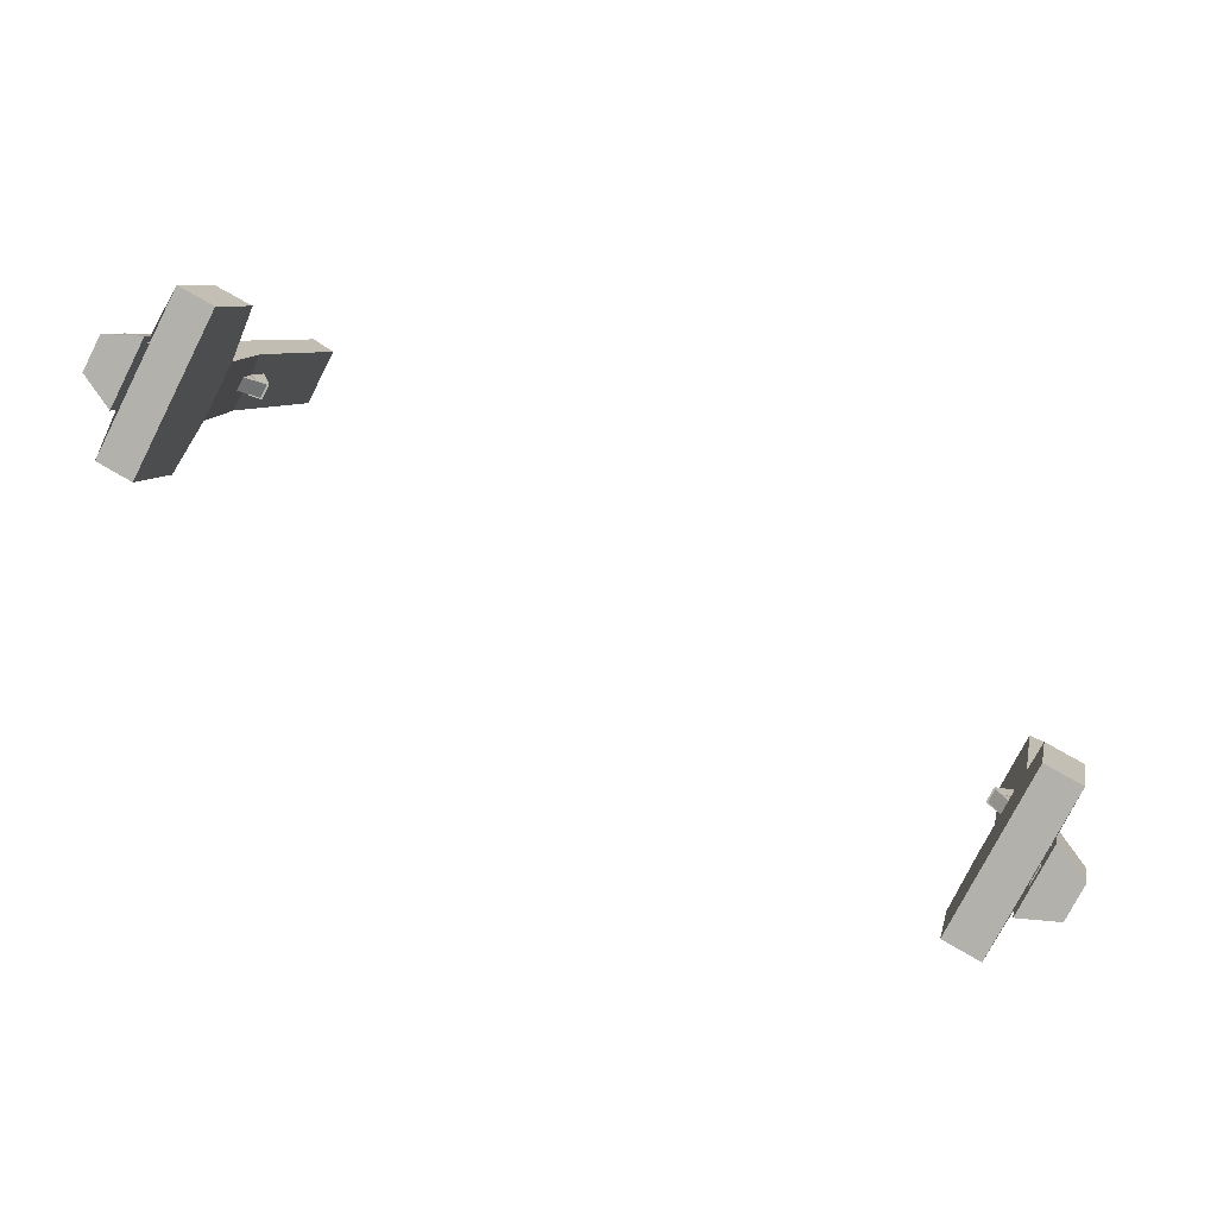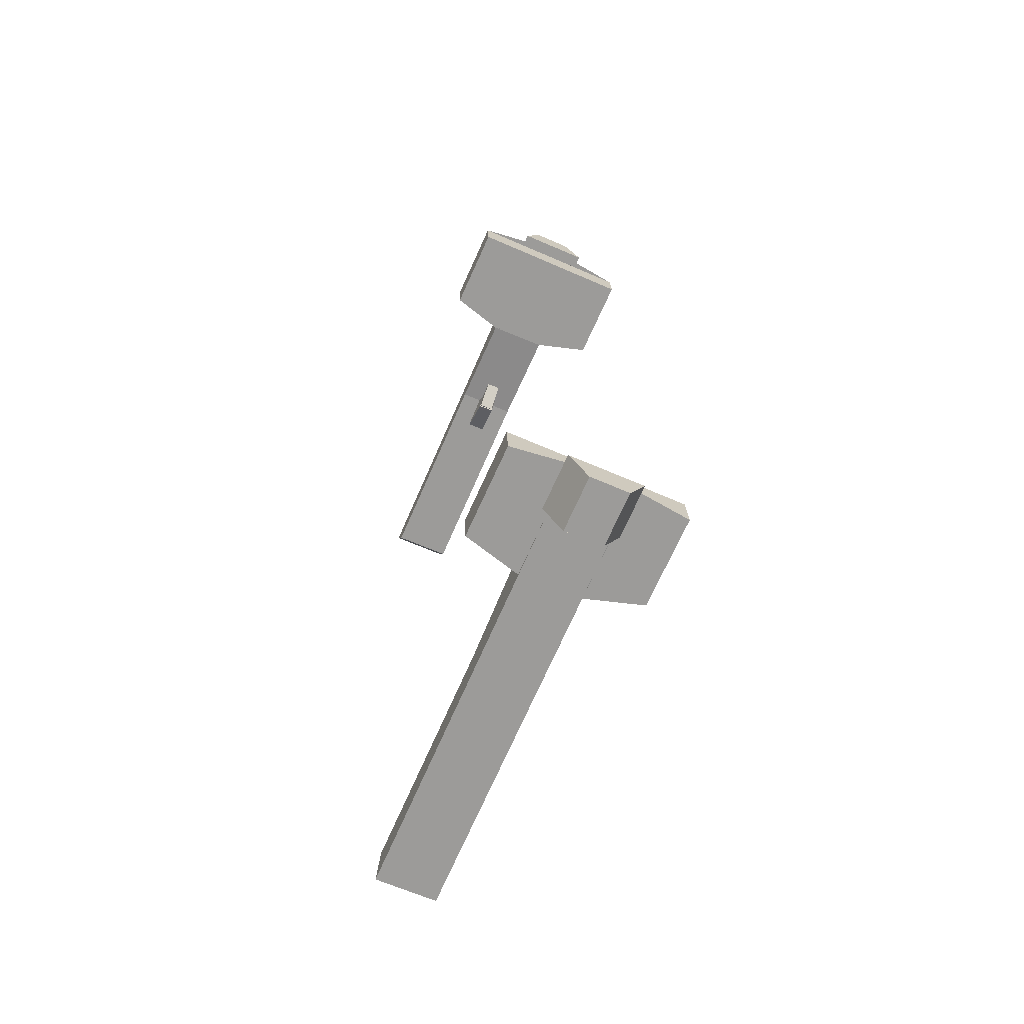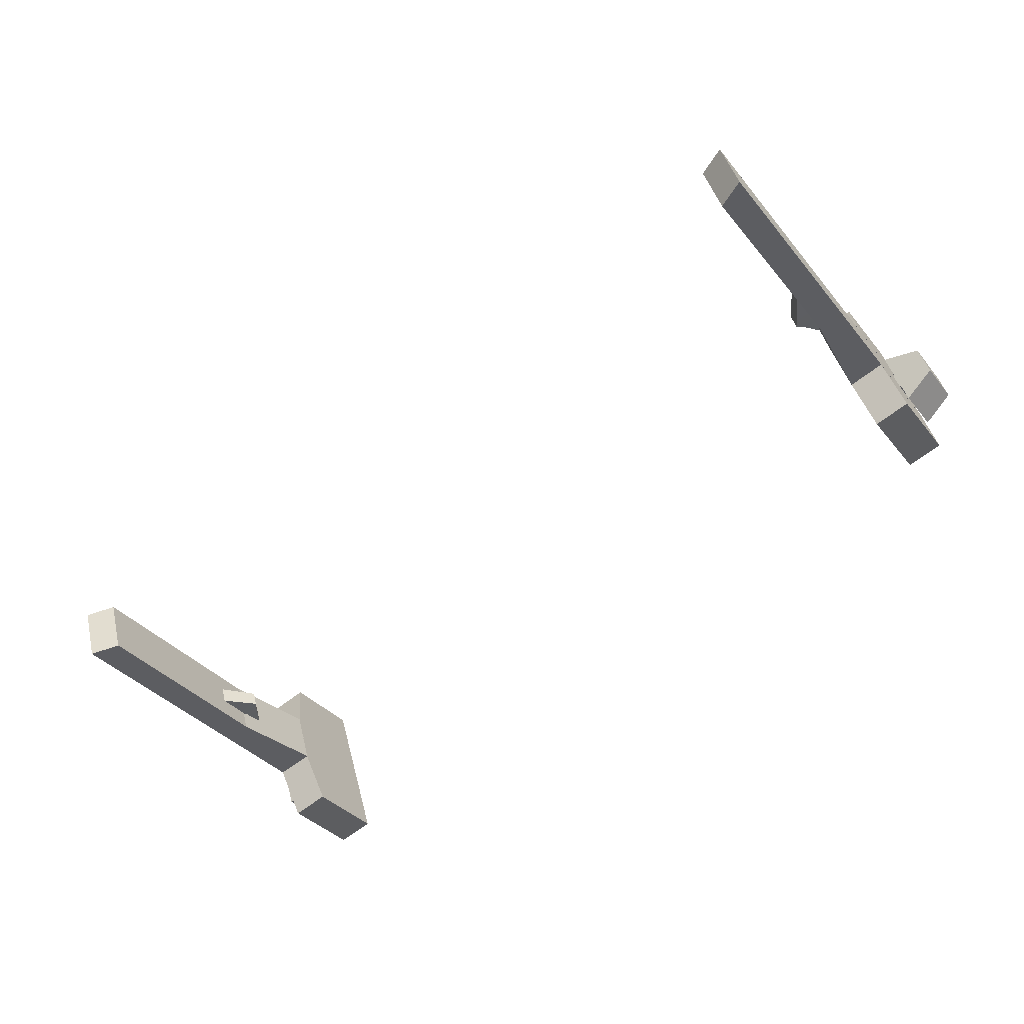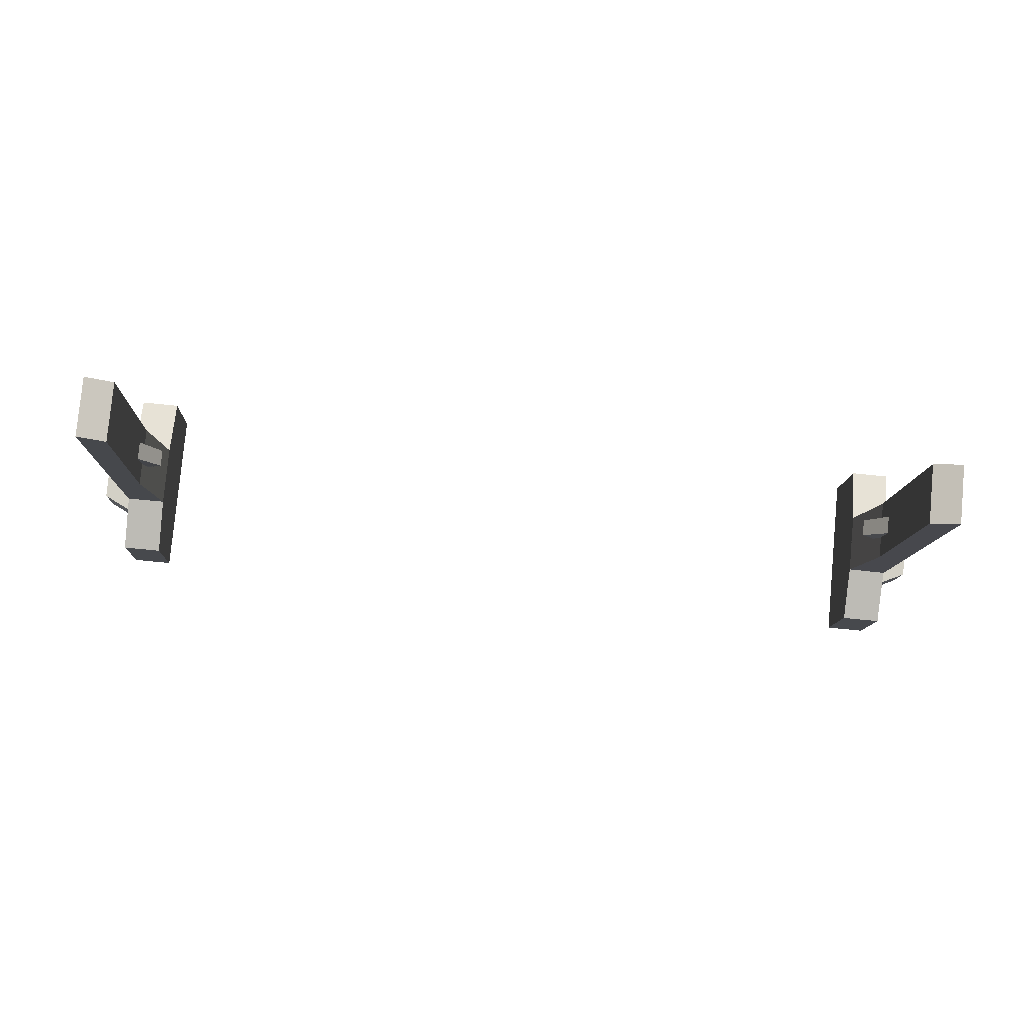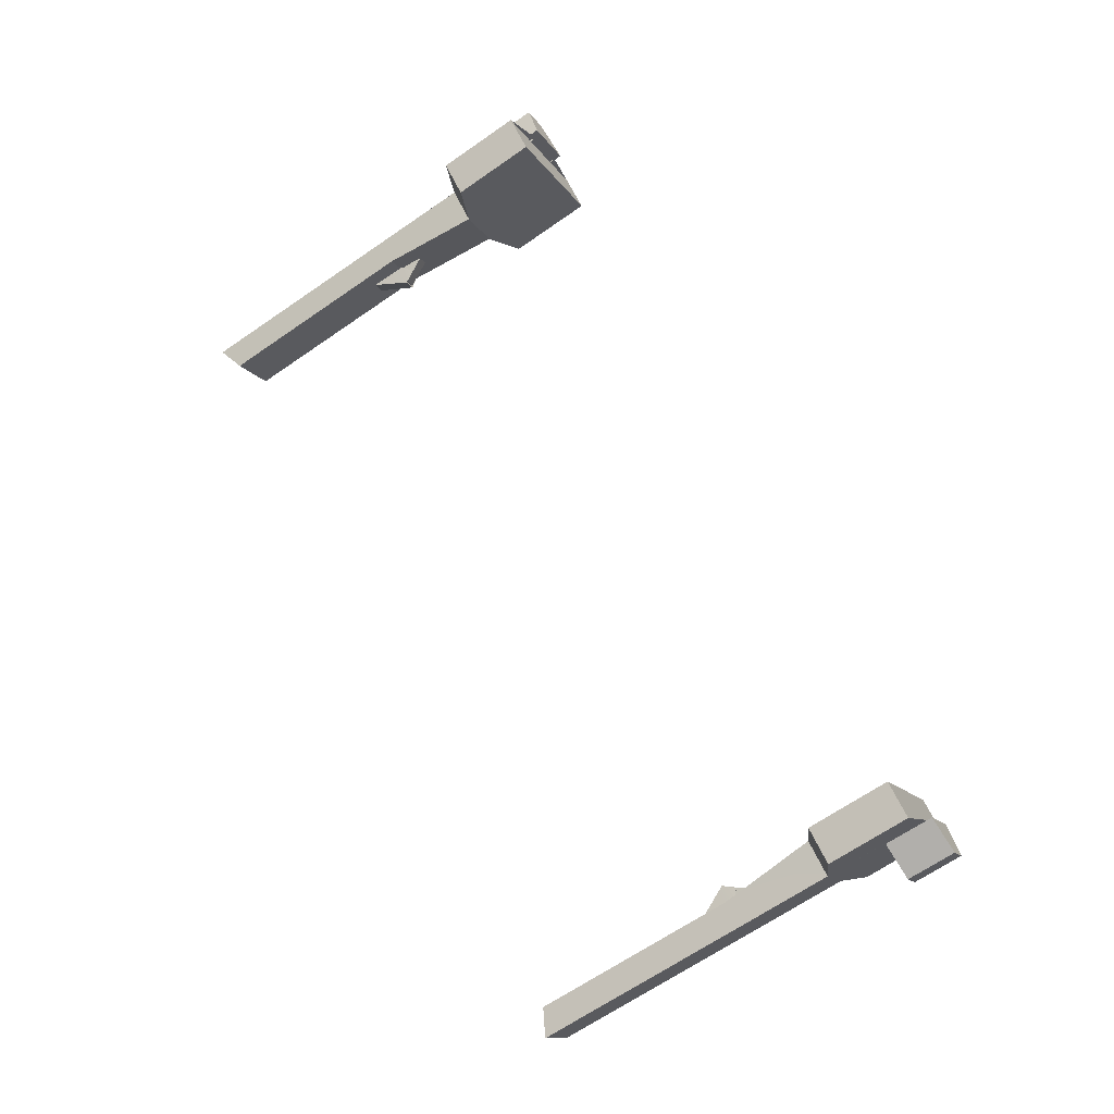
<metadata>
{"format":"obj","ext":"obj","renderer":"f3d","projection":"perspective","resolution":1024,"background":"white","views":[{"elev":76.5,"azim":29.8,"up":"+Y"},{"elev":20.4,"azim":-91.8,"up":"+Y"},{"elev":-65.4,"azim":37.6,"up":"+Z"},{"elev":-76.7,"azim":174.2,"up":"+Y"},{"elev":66.1,"azim":64.4,"up":"+Z"}]}
</metadata>
<code>
g SeparateMesh_Monster_HeavyStriker_Model_Monster_HeavyStriker_02_LOD2
v 1.267 0.5275 1.94
v 1.267 -0.0347 1.695
v 1.186 -0.03399 1.694
v 1.267 0.5273 1.94
v 1.267 -0.0347 1.695
v 1.267 0.5275 1.94
v 1.267 0.5975 1.779
v 1.153 0.3058 1.651
v 1.186 0.03604 1.533
v 1.267 0.5275 1.94
v 1.186 -0.03399 1.694
v 1.153 0.2358 1.812
v 1.267 0.5975 1.779
v 1.186 0.03604 1.533
v 1.267 0.03532 1.534
v 1.153 0.6454 1.624
v 1.153 0.3037 1.649
v 1.153 0.4093 1.518
v 1.153 0.2142 1.976
v 1.153 0.2358 1.811
v 1.153 0.4455 2.08
v 1.156 0.02018 1.646
v 1.127 -0.0104 1.633
v 1.184 7.378e-05 1.635
v 1.127 0.007726 1.589
v 1.156 0.03831 1.602
v 1.184 0.01611 1.596
v 1.184 7.378e-05 1.635
v 1.184 -0.002016 1.64
v 1.156 0.02018 1.646
v 1.184 0.01611 1.596
v 1.156 0.03831 1.602
v 1.184 0.0182 1.591
v 1.185 -0.5414 1.282
v 1.185 -0.6115 1.443
v 1.266 -0.6438 1.429
v 1.185 -0.5414 1.282
v 1.266 -0.6438 1.429
v 1.266 -0.5738 1.269
v -1.267 0.5275 1.94
v -1.186 -0.03399 1.694
v -1.267 -0.0347 1.695
v -1.267 0.5273 1.94
v -1.267 0.5275 1.94
v -1.267 -0.0347 1.695
v -1.267 0.5975 1.779
v -1.186 0.03604 1.533
v -1.153 0.3058 1.651
v -1.267 0.5275 1.94
v -1.153 0.2358 1.812
v -1.186 -0.03399 1.694
v -1.267 0.5975 1.779
v -1.267 0.03532 1.534
v -1.186 0.03604 1.533
v -1.153 0.6454 1.624
v -1.153 0.4093 1.518
v -1.153 0.3037 1.649
v -1.153 0.2142 1.976
v -1.153 0.4455 2.08
v -1.153 0.2358 1.811
v -1.156 0.02018 1.646
v -1.184 7.378e-05 1.635
v -1.127 -0.0104 1.633
v -1.127 0.007726 1.589
v -1.184 0.01611 1.596
v -1.156 0.03831 1.602
v -1.184 7.378e-05 1.635
v -1.156 0.02018 1.646
v -1.184 -0.002016 1.64
v -1.156 0.03831 1.602
v -1.184 0.01611 1.596
v -1.184 0.0182 1.591
v -1.185 -0.5414 1.282
v -1.266 -0.6438 1.429
v -1.185 -0.6115 1.443
v -1.185 -0.5414 1.282
v -1.266 -0.5738 1.269
v -1.266 -0.6438 1.429
v 1.2 0.4639 1.787
v 1.2 0.4436 1.836
v 1.327 0.4436 1.836
v 1.327 0.4639 1.787
v 1.2 0.4436 1.836
v 1.2 0.531 1.874
v 1.327 0.531 1.874
v 1.327 0.4436 1.836
v 1.2 0.531 1.874
v 1.2 0.5535 1.825
v 1.327 0.5536 1.825
v 1.327 0.531 1.874
v 1.2 0.5535 1.825
v 1.2 0.4639 1.787
v 1.327 0.4639 1.787
v 1.327 0.5536 1.825
v 1.153 0.2358 1.812
v 1.186 -0.03399 1.694
v 1.186 0.03604 1.533
v 1.153 0.3058 1.651
v 1.267 0.5975 1.779
v 1.267 0.03532 1.534
v 1.267 -0.0347 1.695
v 1.267 0.5273 1.94
v 1.186 0.03604 1.533
v 1.267 -0.0347 1.695
v 1.267 0.03532 1.534
v 1.186 -0.03399 1.694
v 1.267 0.5273 1.94
v 1.267 0.4455 2.08
v 1.267 0.6454 1.624
v 1.267 0.5975 1.78
v 1.267 0.3035 1.65
v 1.267 0.4093 1.518
v 1.153 0.4093 1.518
v 1.153 0.3037 1.649
v 1.153 0.2358 1.811
v 1.153 0.2142 1.976
v 1.267 0.2142 1.976
v 1.267 0.2356 1.811
v 1.267 0.4455 2.08
v 1.267 0.5273 1.94
v 1.267 0.2356 1.811
v 1.267 0.2142 1.976
v 1.267 0.4455 2.08
v 1.267 0.2142 1.976
v 1.153 0.2142 1.976
v 1.153 0.4455 2.08
v 1.267 0.4093 1.518
v 1.267 0.6454 1.624
v 1.153 0.6454 1.624
v 1.153 0.4093 1.518
v 1.153 0.3037 1.649
v 1.153 0.6454 1.624
v 1.153 0.4455 2.08
v 1.153 0.2358 1.811
v 1.153 0.4455 2.08
v 1.153 0.6454 1.624
v 1.267 0.6454 1.624
v 1.267 0.4455 2.08
v 1.267 0.4093 1.518
v 1.267 0.3035 1.65
v 1.267 0.5975 1.78
v 1.267 0.6454 1.624
v 1.156 -0.01912 1.582
v 1.156 -0.03481 1.62
v 1.183 -0.01498 1.628
v 1.183 0.0007125 1.59
v 1.132 0.009633 1.594
v 1.156 -0.01912 1.582
v 1.183 0.0007125 1.59
v 1.186 0.09044 1.627
v 1.132 0.009633 1.594
v 1.132 -0.006059 1.632
v 1.156 -0.03481 1.62
v 1.156 -0.01912 1.582
v 1.186 0.09044 1.627
v 1.186 0.07475 1.665
v 1.132 -0.006059 1.632
v 1.132 0.009633 1.594
v 1.183 -0.01498 1.628
v 1.156 -0.03481 1.62
v 1.132 -0.006059 1.632
v 1.186 0.07475 1.665
v 1.272 0.4815 1.71
v 1.272 0.6226 1.772
v 1.272 0.539 1.965
v 1.272 0.403 1.904
v 1.272 0.539 1.965
v 1.272 0.6226 1.772
v 1.379 0.6026 1.818
v 1.379 0.5593 1.918
v 1.379 0.4221 1.857
v 1.378 0.4628 1.756
v 1.272 0.4815 1.71
v 1.272 0.403 1.904
v 1.379 0.6026 1.818
v 1.378 0.4628 1.756
v 1.379 0.4221 1.857
v 1.379 0.5593 1.918
v 1.379 0.6026 1.818
v 1.272 0.6226 1.772
v 1.272 0.4815 1.71
v 1.378 0.4628 1.756
v 1.379 0.4221 1.857
v 1.272 0.403 1.904
v 1.272 0.539 1.965
v 1.379 0.5593 1.918
v 1.184 7.378e-05 1.635
v 1.127 -0.0104 1.633
v 1.127 0.007726 1.589
v 1.184 0.01611 1.596
v 1.156 0.02018 1.646
v 1.184 -0.002016 1.64
v 1.127 -0.0104 1.633
v 1.184 -0.1025 1.599
v 1.156 0.03831 1.602
v 1.127 0.007726 1.589
v 1.184 0.0182 1.591
v 1.184 -0.08225 1.549
v 1.184 -0.1025 1.599
v 1.184 -0.08225 1.549
v 1.127 0.007726 1.589
v 1.127 -0.0104 1.633
v 1.186 -0.03399 1.694
v 1.267 -0.0347 1.695
v 1.266 -0.6438 1.429
v 1.185 -0.6115 1.443
v 1.266 -0.6438 1.429
v 1.267 -0.0347 1.695
v 1.267 0.03532 1.534
v 1.266 -0.5738 1.269
v 1.267 0.03532 1.534
v 1.186 0.03604 1.533
v 1.185 -0.5414 1.282
v 1.266 -0.5738 1.269
v 1.185 -0.5414 1.282
v 1.186 0.03604 1.533
v 1.186 -0.03399 1.694
v 1.185 -0.6115 1.443
v 1.267 -0.0347 1.695
v 1.186 -0.03399 1.694
v 1.186 0.03604 1.533
v 1.267 0.03532 1.534
v -1.2 0.4639 1.787
v -1.327 0.4639 1.787
v -1.327 0.4436 1.836
v -1.2 0.4436 1.836
v -1.2 0.4436 1.836
v -1.327 0.4436 1.836
v -1.327 0.531 1.874
v -1.2 0.531 1.874
v -1.2 0.531 1.874
v -1.327 0.531 1.874
v -1.327 0.5536 1.825
v -1.2 0.5535 1.825
v -1.2 0.5535 1.825
v -1.327 0.5536 1.825
v -1.327 0.4639 1.787
v -1.2 0.4639 1.787
v -1.153 0.2358 1.812
v -1.153 0.3058 1.651
v -1.186 0.03604 1.533
v -1.186 -0.03399 1.694
v -1.267 0.5975 1.779
v -1.267 0.5273 1.94
v -1.267 -0.0347 1.695
v -1.267 0.03532 1.534
v -1.186 0.03604 1.533
v -1.267 0.03532 1.534
v -1.267 -0.0347 1.695
v -1.186 -0.03399 1.694
v -1.267 0.5273 1.94
v -1.267 0.5975 1.78
v -1.267 0.6454 1.624
v -1.267 0.4455 2.08
v -1.267 0.3035 1.65
v -1.153 0.3037 1.649
v -1.153 0.4093 1.518
v -1.267 0.4093 1.518
v -1.153 0.2358 1.811
v -1.267 0.2356 1.811
v -1.267 0.2142 1.976
v -1.153 0.2142 1.976
v -1.267 0.4455 2.08
v -1.267 0.2142 1.976
v -1.267 0.2356 1.811
v -1.267 0.5273 1.94
v -1.267 0.4455 2.08
v -1.153 0.4455 2.08
v -1.153 0.2142 1.976
v -1.267 0.2142 1.976
v -1.267 0.4093 1.518
v -1.153 0.4093 1.518
v -1.153 0.6454 1.624
v -1.267 0.6454 1.624
v -1.153 0.3037 1.649
v -1.153 0.2358 1.811
v -1.153 0.4455 2.08
v -1.153 0.6454 1.624
v -1.153 0.4455 2.08
v -1.267 0.4455 2.08
v -1.267 0.6454 1.624
v -1.153 0.6454 1.624
v -1.267 0.4093 1.518
v -1.267 0.6454 1.624
v -1.267 0.5975 1.78
v -1.267 0.3035 1.65
v -1.156 -0.01912 1.582
v -1.183 0.0007125 1.59
v -1.183 -0.01498 1.628
v -1.156 -0.03481 1.62
v -1.132 0.009633 1.594
v -1.183 0.0007125 1.59
v -1.156 -0.01912 1.582
v -1.186 0.09044 1.627
v -1.132 0.009633 1.594
v -1.156 -0.01912 1.582
v -1.156 -0.03481 1.62
v -1.132 -0.006059 1.632
v -1.186 0.09044 1.627
v -1.132 0.009633 1.594
v -1.132 -0.006059 1.632
v -1.186 0.07475 1.665
v -1.183 -0.01498 1.628
v -1.132 -0.006059 1.632
v -1.156 -0.03481 1.62
v -1.186 0.07475 1.665
v -1.272 0.4815 1.71
v -1.272 0.403 1.904
v -1.272 0.539 1.965
v -1.272 0.6226 1.772
v -1.272 0.539 1.965
v -1.379 0.5593 1.918
v -1.379 0.6026 1.818
v -1.272 0.6226 1.772
v -1.379 0.4221 1.857
v -1.272 0.403 1.904
v -1.272 0.4815 1.71
v -1.378 0.4628 1.756
v -1.379 0.6026 1.818
v -1.379 0.5593 1.918
v -1.379 0.4221 1.857
v -1.378 0.4628 1.756
v -1.379 0.6026 1.818
v -1.378 0.4628 1.756
v -1.272 0.4815 1.71
v -1.272 0.6226 1.772
v -1.379 0.4221 1.857
v -1.379 0.5593 1.918
v -1.272 0.539 1.965
v -1.272 0.403 1.904
v -1.184 7.378e-05 1.635
v -1.184 0.01611 1.596
v -1.127 0.007726 1.589
v -1.127 -0.0104 1.633
v -1.156 0.02018 1.646
v -1.127 -0.0104 1.633
v -1.184 -0.002016 1.64
v -1.184 -0.1025 1.599
v -1.156 0.03831 1.602
v -1.184 0.0182 1.591
v -1.127 0.007726 1.589
v -1.184 -0.08225 1.549
v -1.184 -0.1025 1.599
v -1.127 -0.0104 1.633
v -1.127 0.007726 1.589
v -1.184 -0.08225 1.549
v -1.186 -0.03399 1.694
v -1.185 -0.6115 1.443
v -1.266 -0.6438 1.429
v -1.267 -0.0347 1.695
v -1.267 0.03532 1.534
v -1.267 -0.0347 1.695
v -1.266 -0.6438 1.429
v -1.266 -0.5738 1.269
v -1.267 0.03532 1.534
v -1.266 -0.5738 1.269
v -1.185 -0.5414 1.282
v -1.186 0.03604 1.533
v -1.185 -0.5414 1.282
v -1.185 -0.6115 1.443
v -1.186 -0.03399 1.694
v -1.186 0.03604 1.533
v -1.186 0.03604 1.533
v -1.186 -0.03399 1.694
v -1.267 -0.0347 1.695
v -1.267 0.03532 1.534
g SeparateMesh_Monster_HeavyStriker_Model_Monster_HeavyStriker_02_LOD2_0
f 3 2 1
f 6 5 4
f 9 8 7
f 12 11 10
f 15 14 13
f 18 17 16
f 21 20 19
f 24 23 22
f 27 26 25
f 30 29 28
f 33 32 31
f 36 35 34
f 39 38 37
f 42 41 40
f 45 44 43
f 48 47 46
f 51 50 49
f 54 53 52
f 57 56 55
f 60 59 58
f 63 62 61
f 66 65 64
f 69 68 67
f 72 71 70
f 75 74 73
f 78 77 76
f 81 80 79
f 82 81 79
f 85 84 83
f 86 85 83
f 89 88 87
f 90 89 87
f 93 92 91
f 94 93 91
f 97 96 95
f 98 97 95
f 101 100 99
f 102 101 99
f 105 104 103
f 104 106 103
f 109 108 107
f 110 109 107
f 113 112 111
f 114 113 111
f 117 116 115
f 118 117 115
f 121 120 119
f 122 121 119
f 125 124 123
f 126 125 123
f 129 128 127
f 130 129 127
f 133 132 131
f 134 133 131
f 137 136 135
f 138 137 135
f 141 140 139
f 142 141 139
f 145 144 143
f 146 145 143
f 149 148 147
f 147 150 149
f 153 152 151
f 154 153 151
f 157 156 155
f 158 157 155
f 161 160 159
f 159 162 161
f 165 164 163
f 166 165 163
f 169 168 167
f 170 169 167
f 173 172 171
f 174 173 171
f 177 176 175
f 178 177 175
f 181 180 179
f 182 181 179
f 185 184 183
f 186 185 183
f 189 188 187
f 190 189 187
f 193 192 191
f 193 194 192
f 197 196 195
f 198 196 197
f 201 200 199
f 202 201 199
f 205 204 203
f 206 205 203
f 209 208 207
f 210 209 207
f 213 212 211
f 214 213 211
f 217 216 215
f 218 217 215
f 221 220 219
f 222 221 219
f 225 224 223
f 226 225 223
f 229 228 227
f 230 229 227
f 233 232 231
f 234 233 231
f 237 236 235
f 238 237 235
f 241 240 239
f 242 241 239
f 245 244 243
f 246 245 243
f 249 248 247
f 250 249 247
f 253 252 251
f 254 253 251
f 257 256 255
f 258 257 255
f 261 260 259
f 262 261 259
f 265 264 263
f 266 265 263
f 269 268 267
f 270 269 267
f 273 272 271
f 274 273 271
f 277 276 275
f 278 277 275
f 281 280 279
f 282 281 279
f 285 284 283
f 286 285 283
f 289 288 287
f 290 289 287
f 293 292 291
f 294 291 292
f 297 296 295
f 298 297 295
f 301 300 299
f 302 301 299
f 305 304 303
f 306 303 304
f 309 308 307
f 310 309 307
f 313 312 311
f 314 313 311
f 317 316 315
f 318 317 315
f 321 320 319
f 322 321 319
f 325 324 323
f 326 325 323
f 329 328 327
f 330 329 327
f 333 332 331
f 334 333 331
f 337 336 335
f 338 336 337
f 341 340 339
f 341 342 340
f 345 344 343
f 346 345 343
f 349 348 347
f 350 349 347
f 353 352 351
f 354 353 351
f 357 356 355
f 358 357 355
f 361 360 359
f 362 361 359
f 365 364 363
f 366 365 363

</code>
